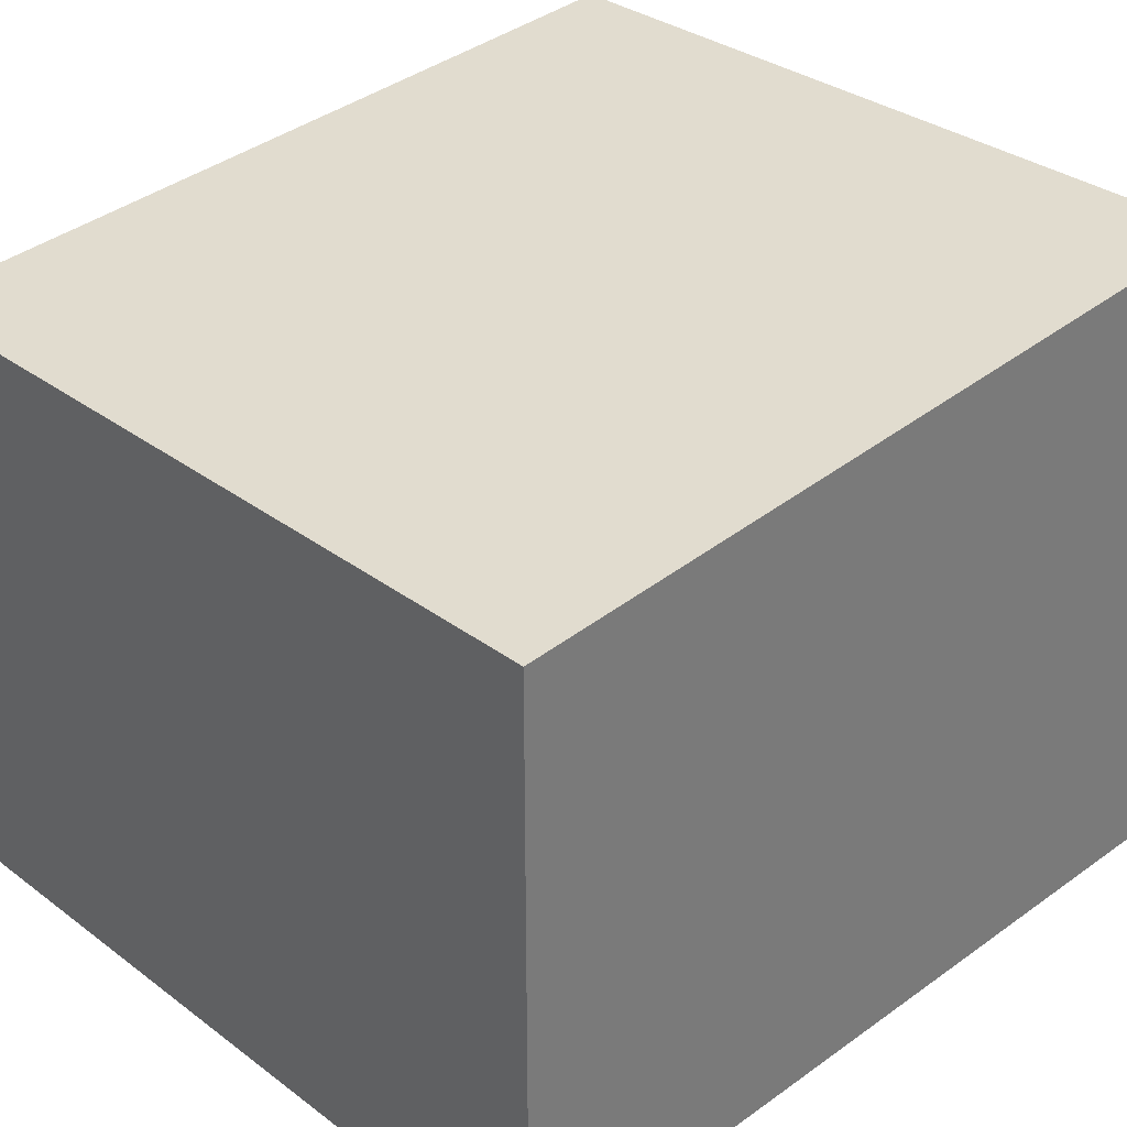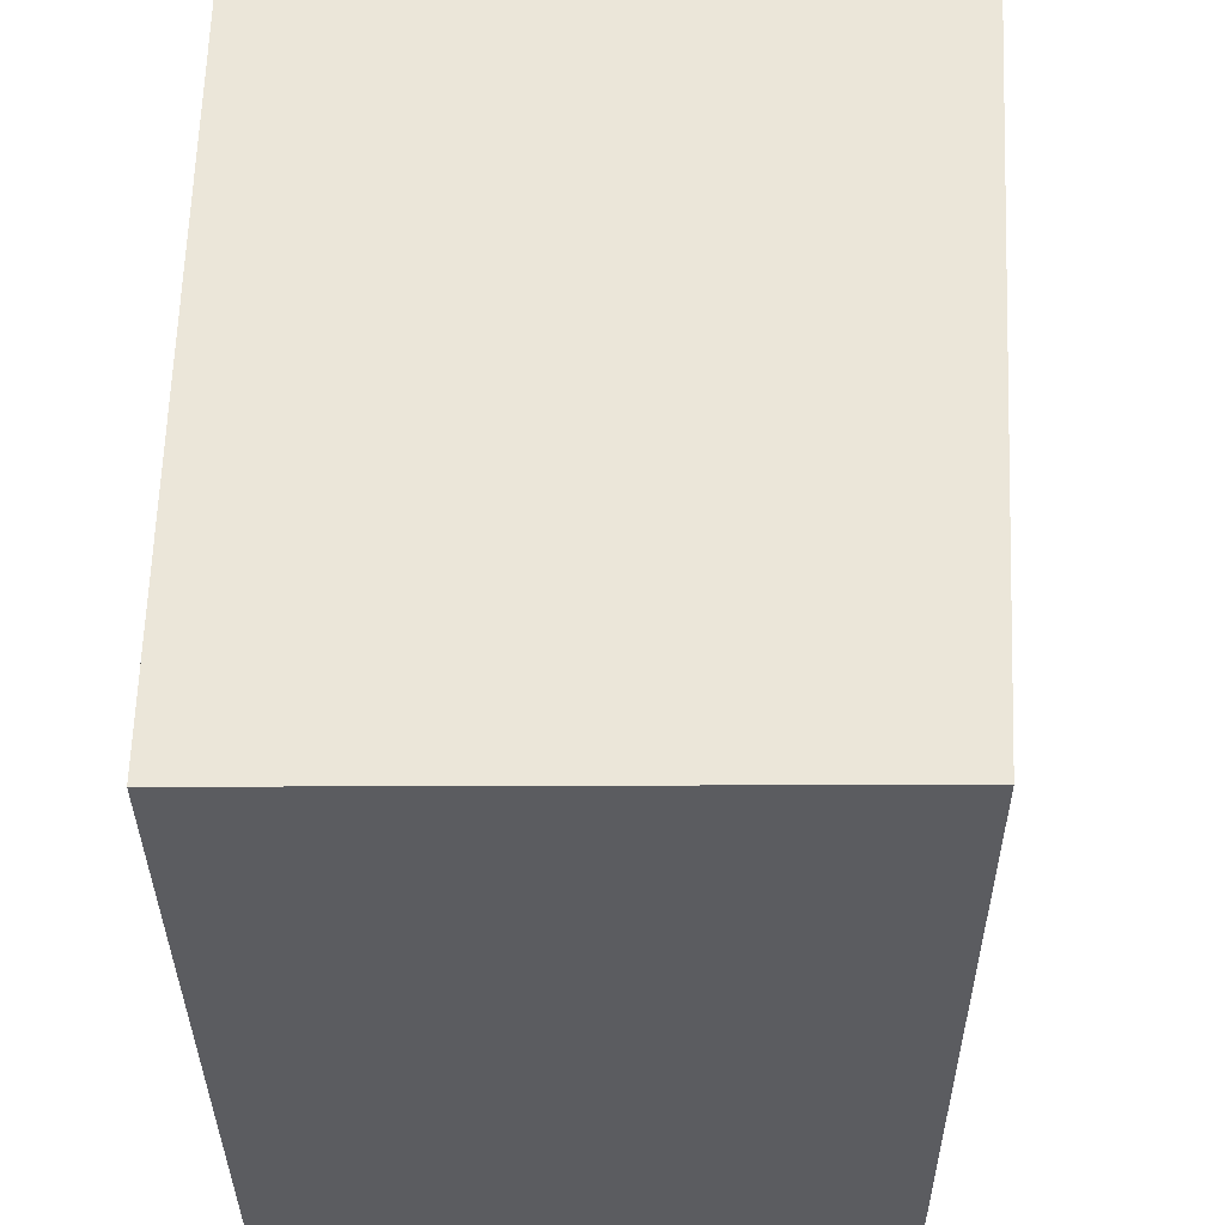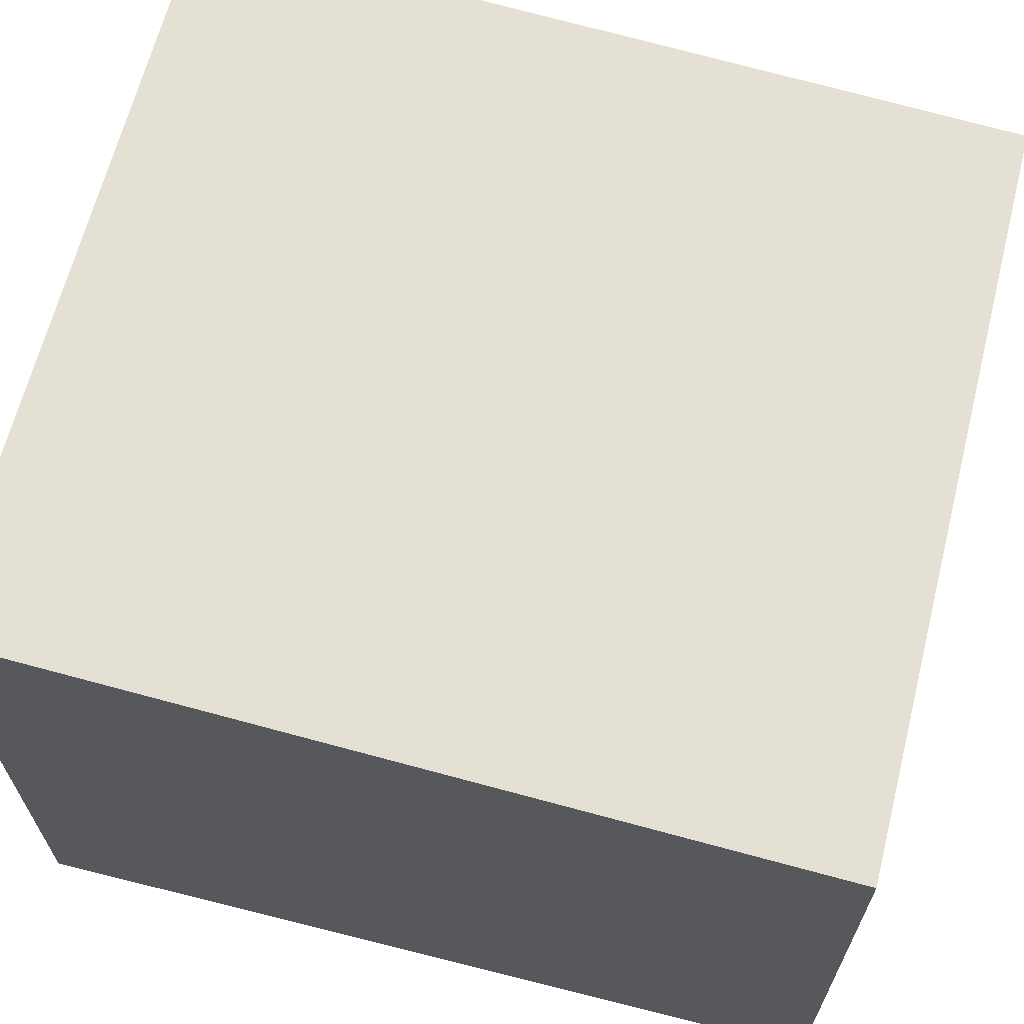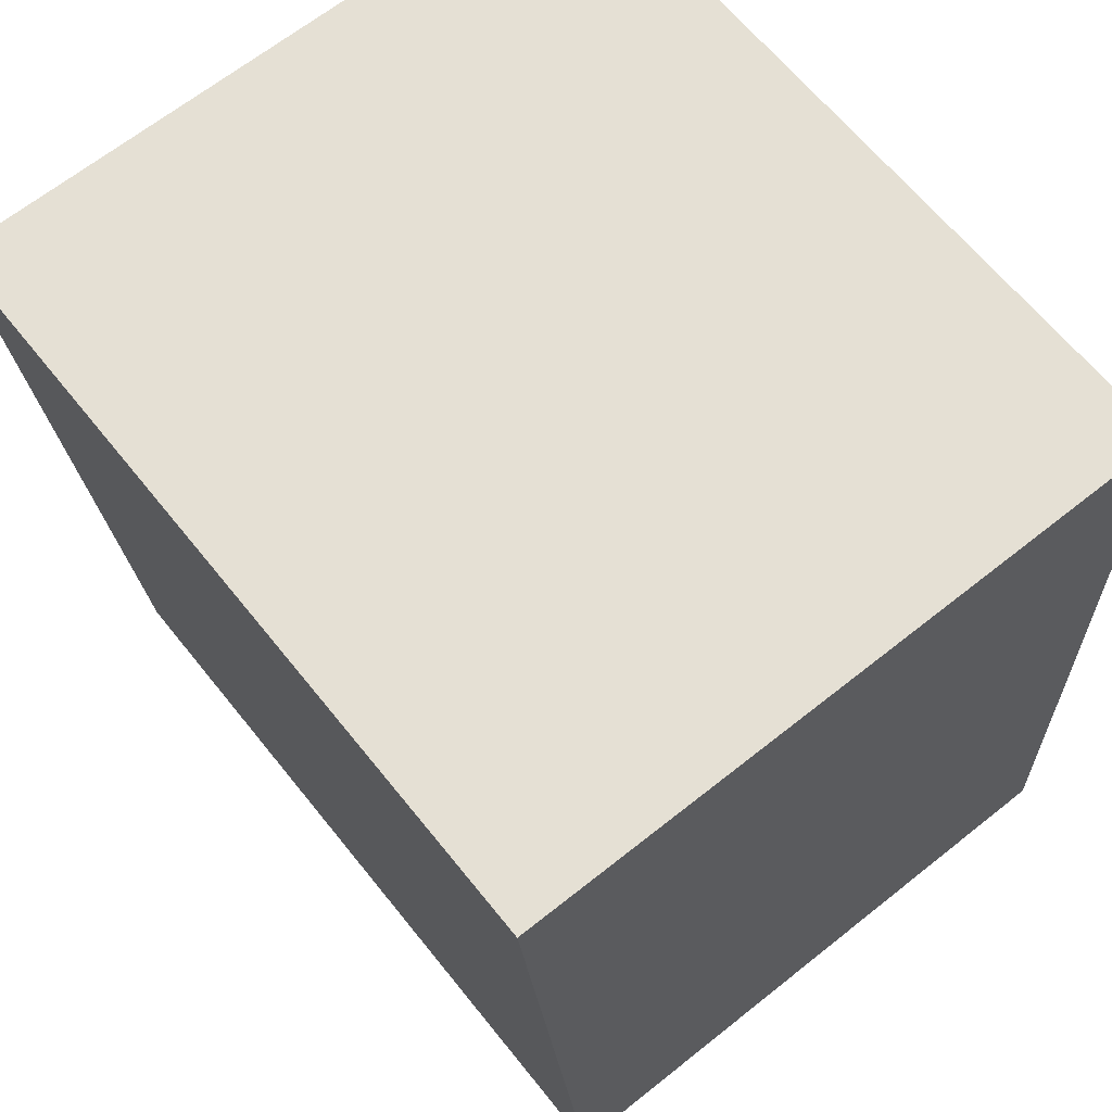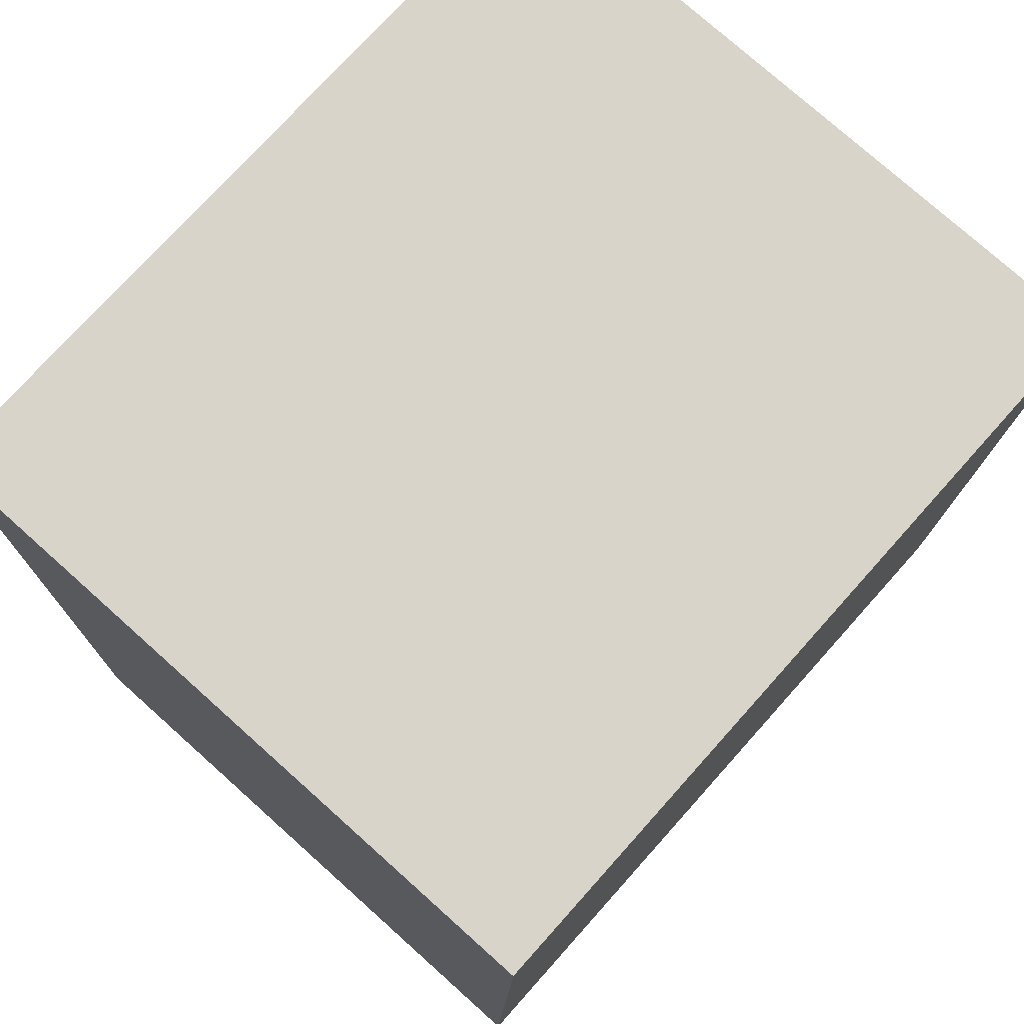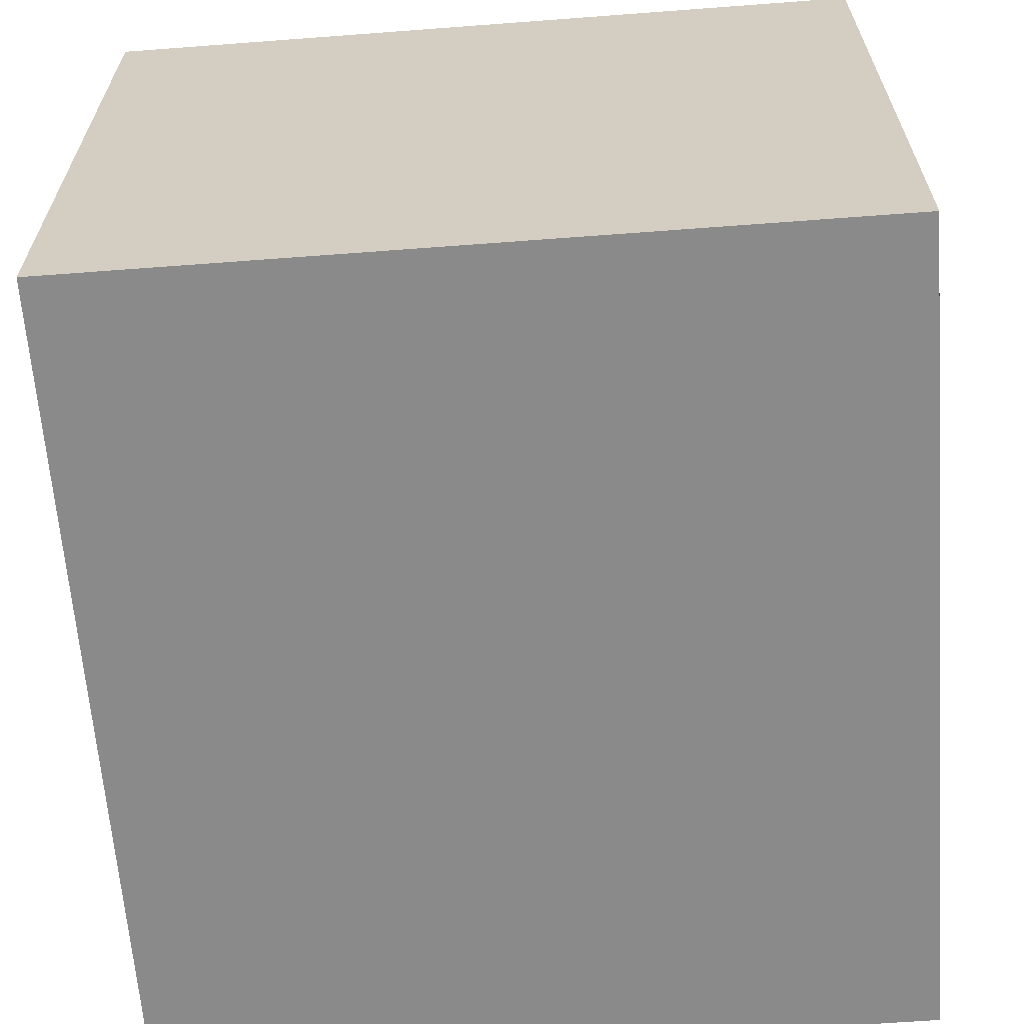
<metadata>
{"format":"obj","ext":"obj","renderer":"f3d","projection":"perspective","resolution":1024,"background":"white","views":[{"elev":32.9,"azim":-132.6,"up":"+Y"},{"elev":-36.6,"azim":90.3,"up":"+Z"},{"elev":65.6,"azim":105.9,"up":"+Y"},{"elev":66.3,"azim":-128.6,"up":"+Z"},{"elev":76.7,"azim":-48.2,"up":"+Z"},{"elev":-63.6,"azim":6.0,"up":"+Y"}]}
</metadata>
<code>
v  8.298 6.607 -0.241
v  0.276 7.193 8.937
v  8.562 7.194 8.7
v  0 6.607 4.046e-16
v  8.562 -5.327e-16 8.7
v  8.298 1.476e-17 -0.241
v  0 0 0
v  0.276 -5.472e-16 8.937
g defaultobject
f 1 2 3
f 2 1 4
f 5 1 3
f 1 5 6
f 6 4 1
f 4 6 7
f 4 8 2
f 8 4 7
f 2 5 3
f 5 2 8
f 8 6 5
f 6 8 7

</code>
